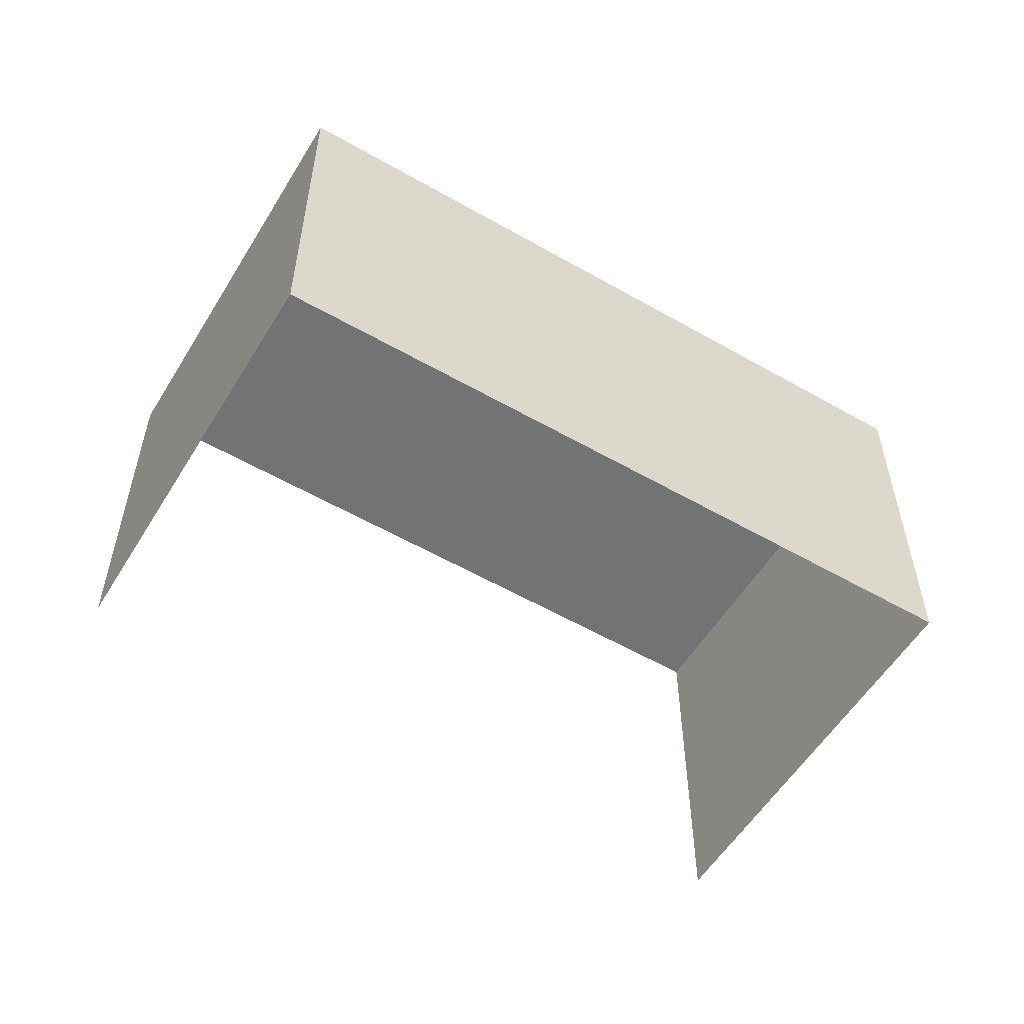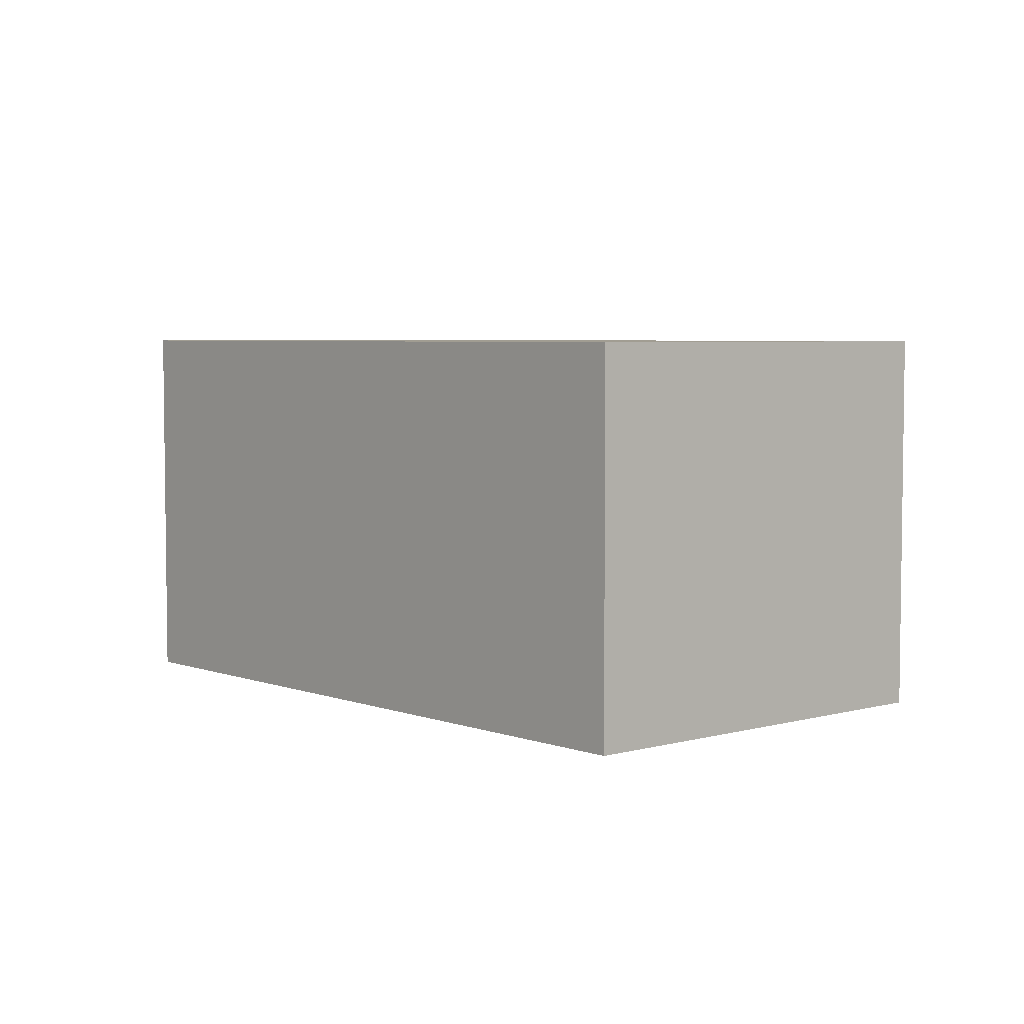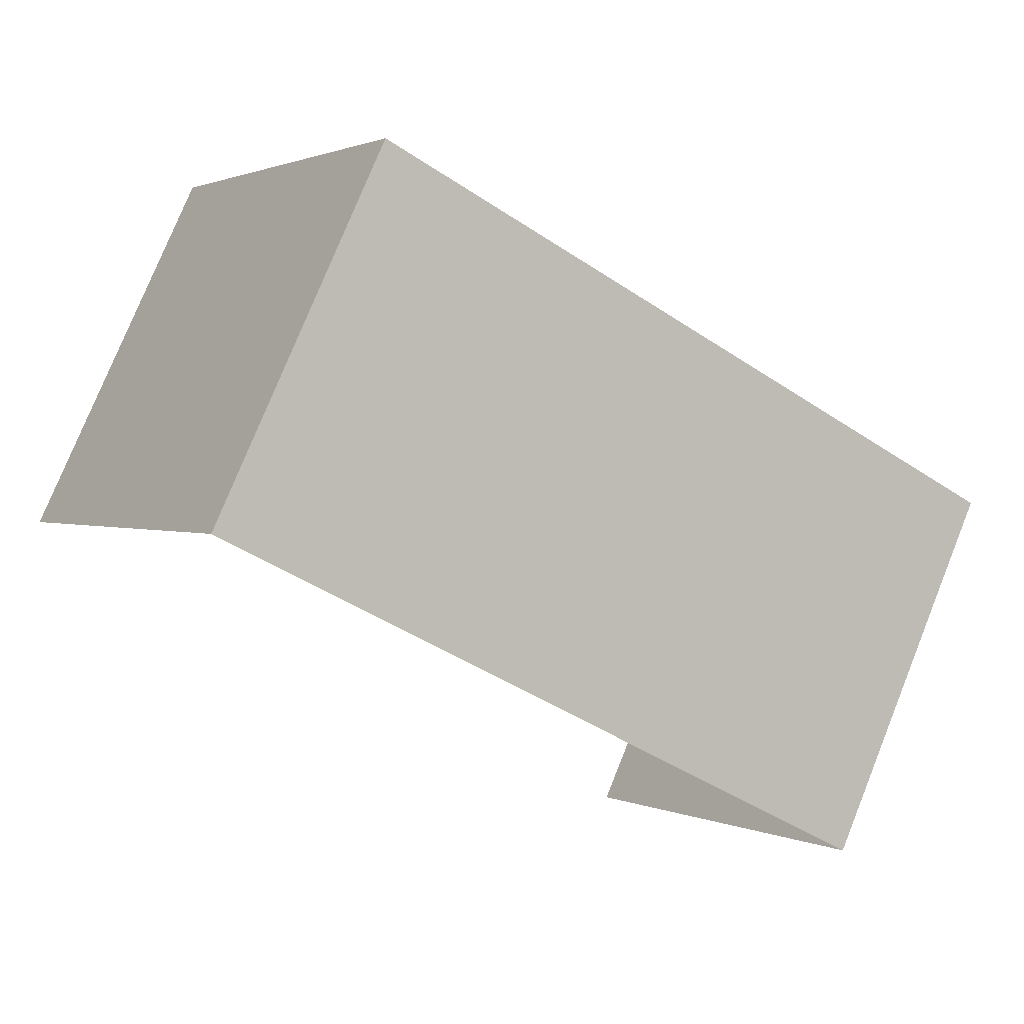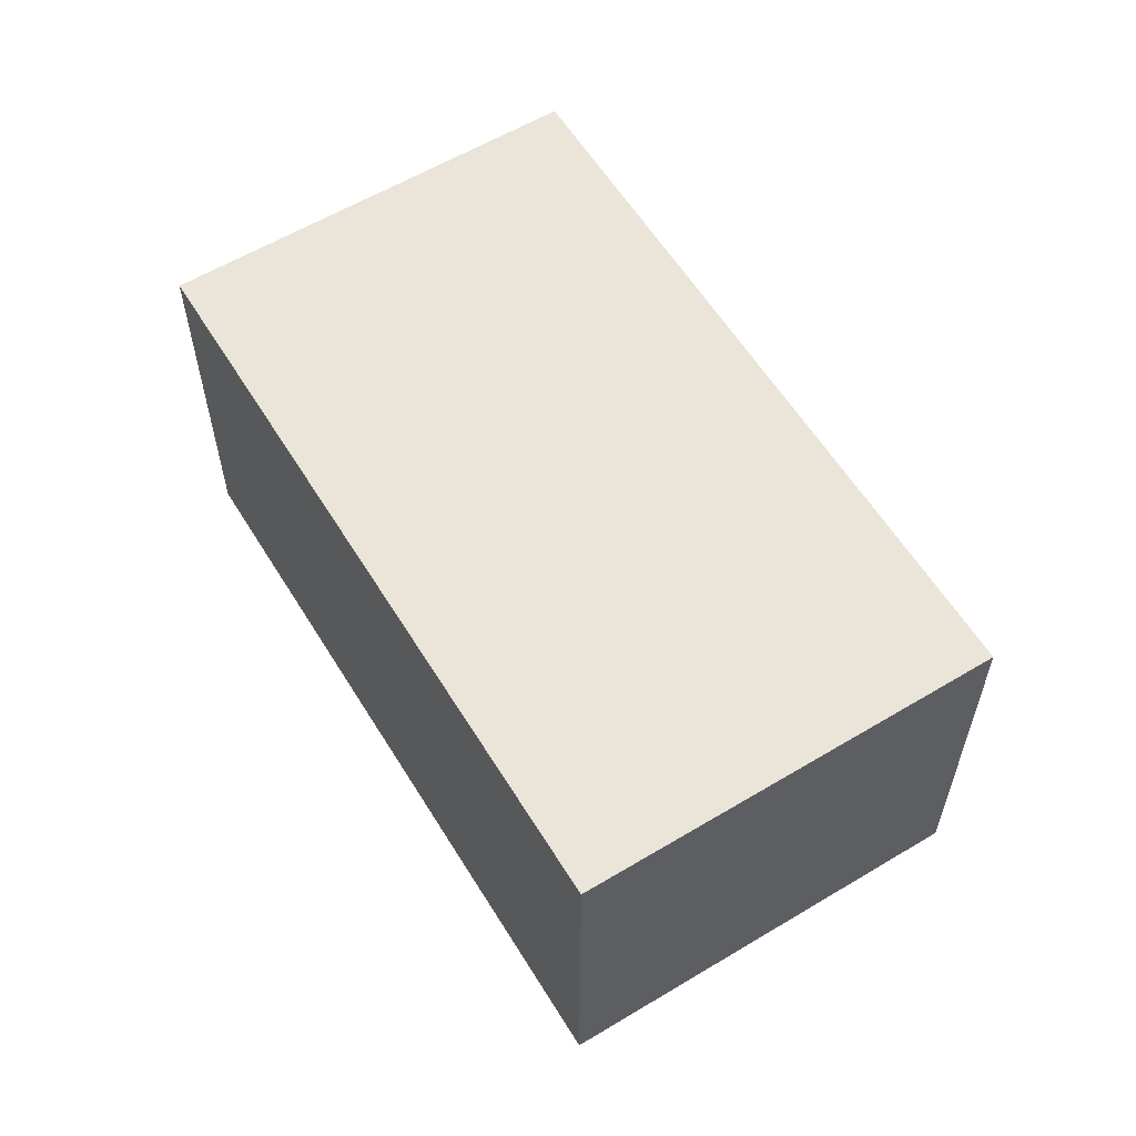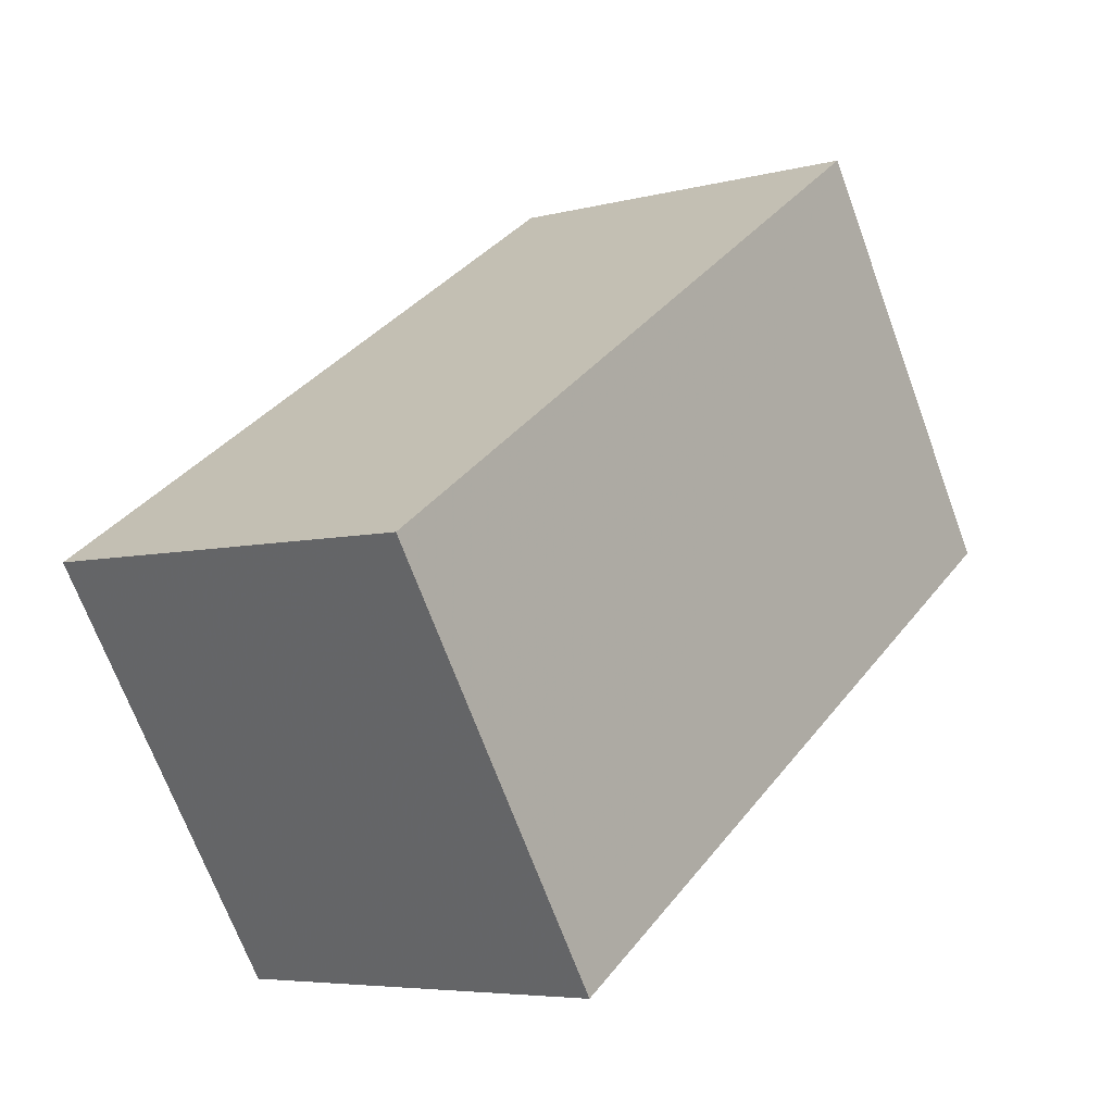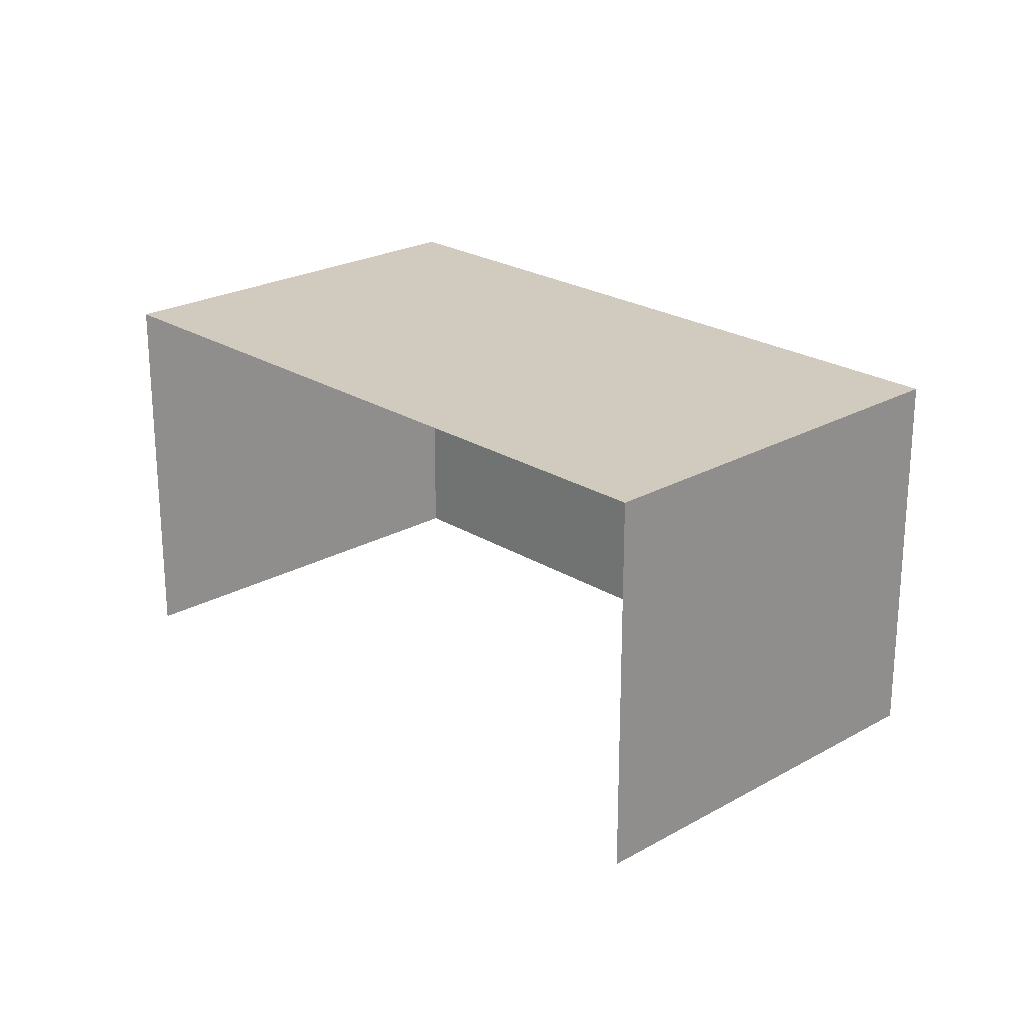
<metadata>
{"format":"obj","ext":"obj","renderer":"f3d","projection":"perspective","resolution":1024,"background":"white","views":[{"elev":-55.8,"azim":-177.7,"up":"+Z"},{"elev":4.8,"azim":-97.8,"up":"+Z"},{"elev":77.4,"azim":-158.1,"up":"+Y"},{"elev":59.4,"azim":-88.1,"up":"+Z"},{"elev":-5.7,"azim":-51.3,"up":"+Y"},{"elev":23.3,"azim":80.0,"up":"+Z"}]}
</metadata>
<code>
v -2.211e+05 -1.256e+05 24.54
v -2.211e+05 -1.256e+05 24.54
v -2.211e+05 -1.256e+05 24.54
v -2.211e+05 -1.256e+05 24.54
v -2.211e+05 -1.256e+05 27.67
v -2.211e+05 -1.256e+05 27.67
v -2.211e+05 -1.256e+05 27.67
v -2.211e+05 -1.256e+05 27.67
f 1 2 3
f 4 1 3
f 8 3 2
f 8 7 3
f 5 6 7
f 8 5 7
f 6 1 4
f 6 5 1
f 8 2 1
f 5 8 1
f 6 4 3
f 7 6 3

</code>
